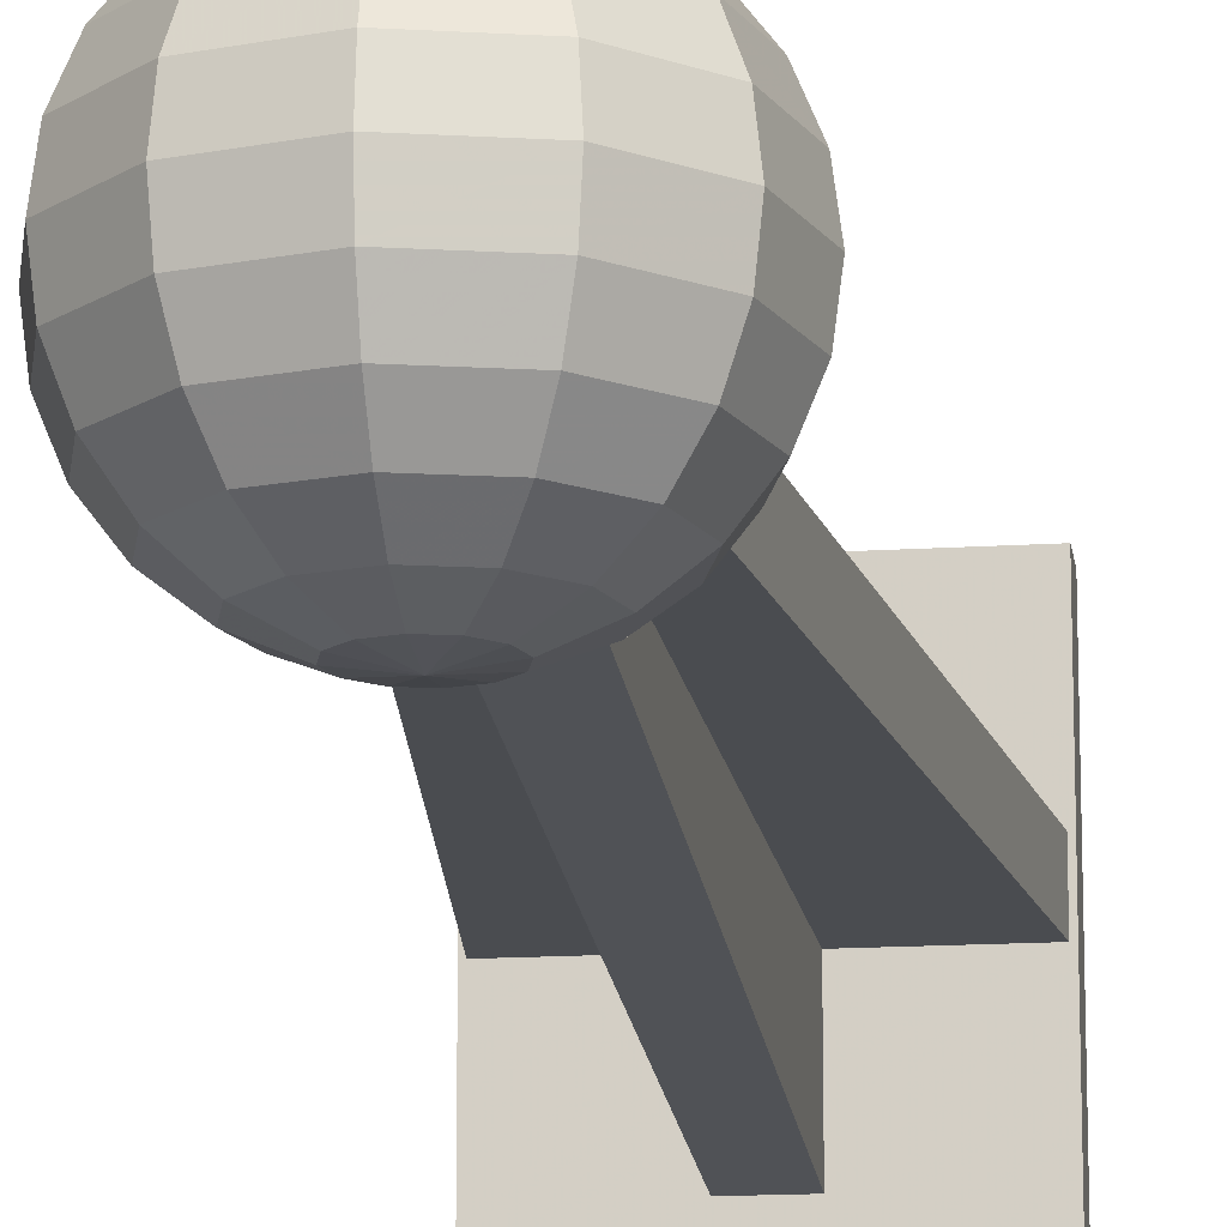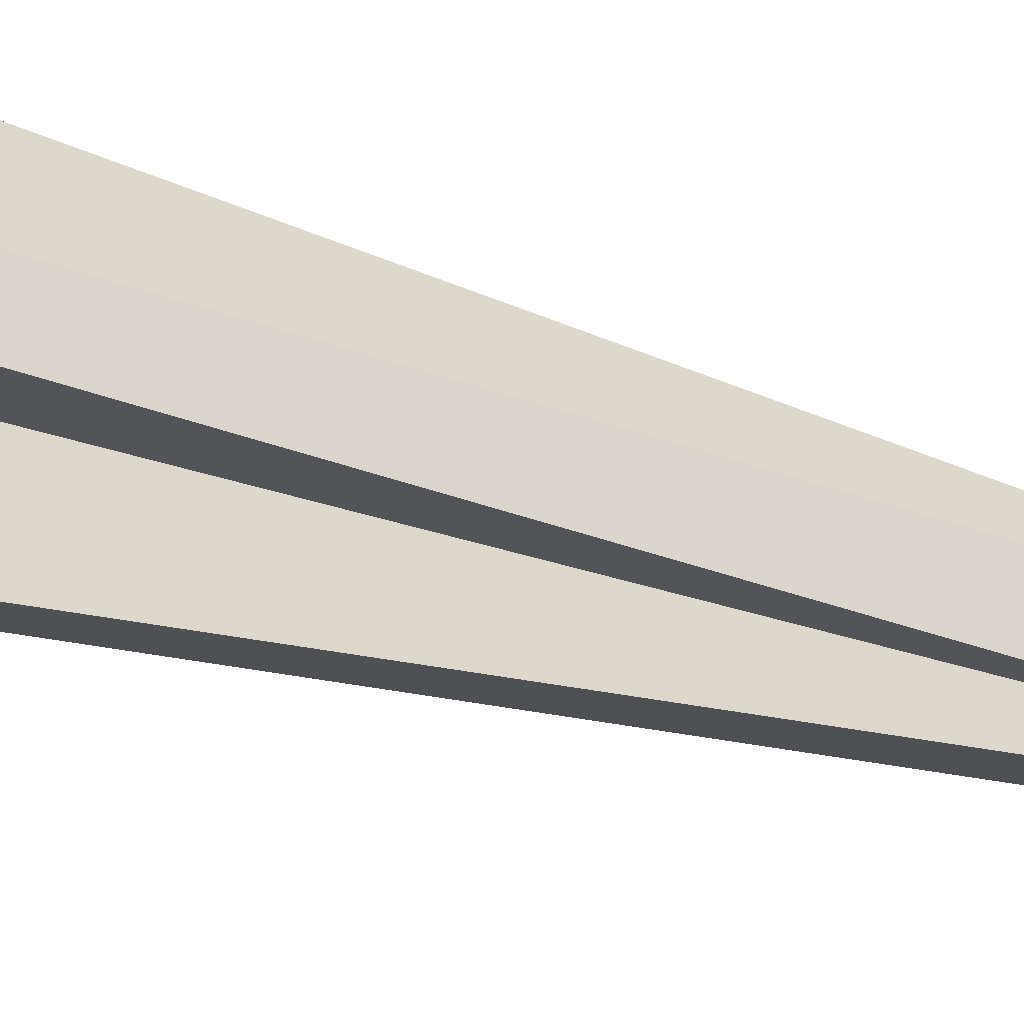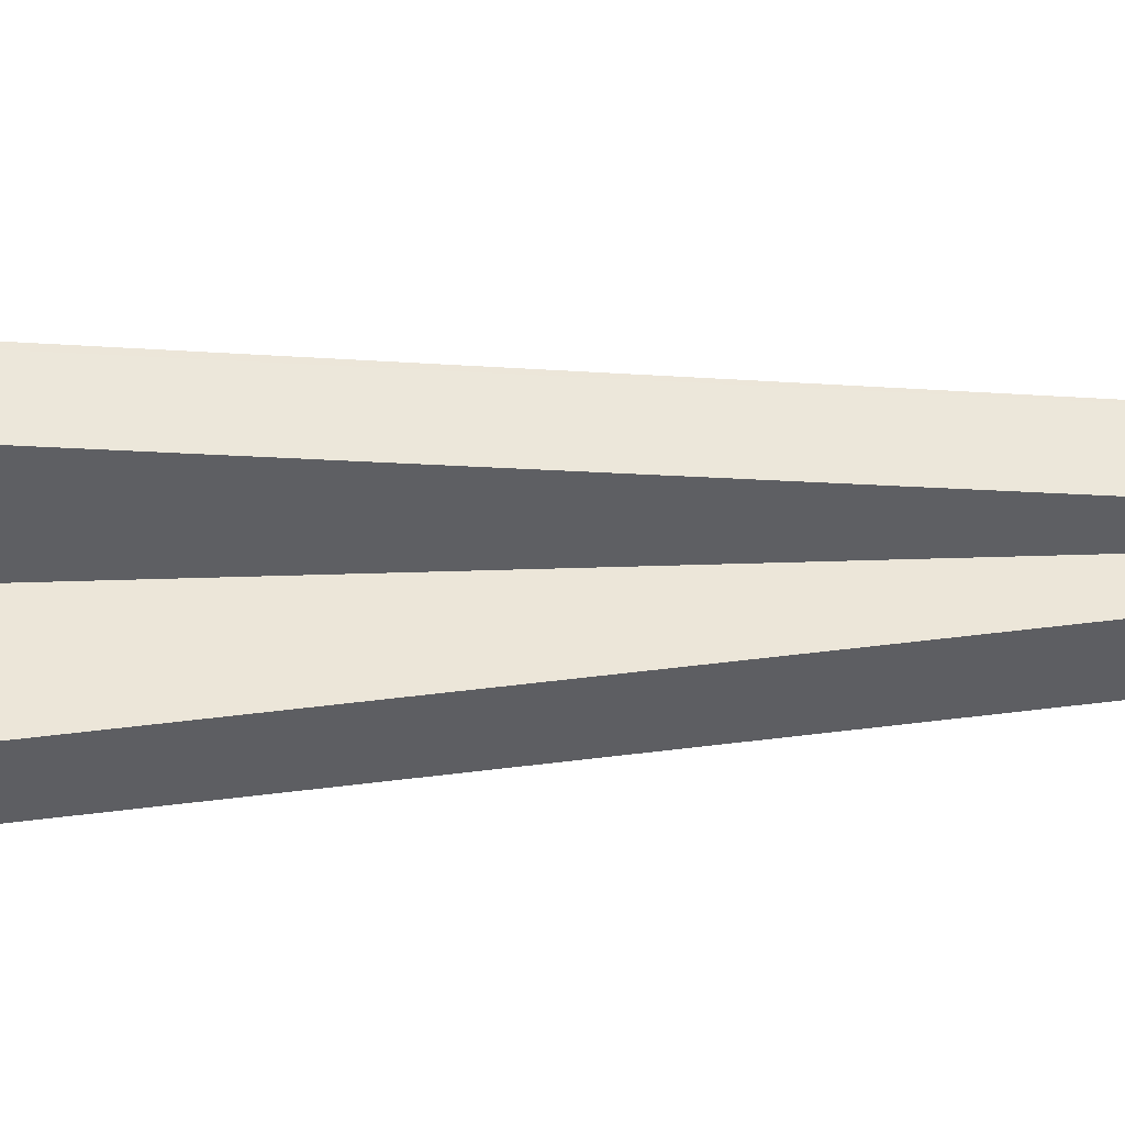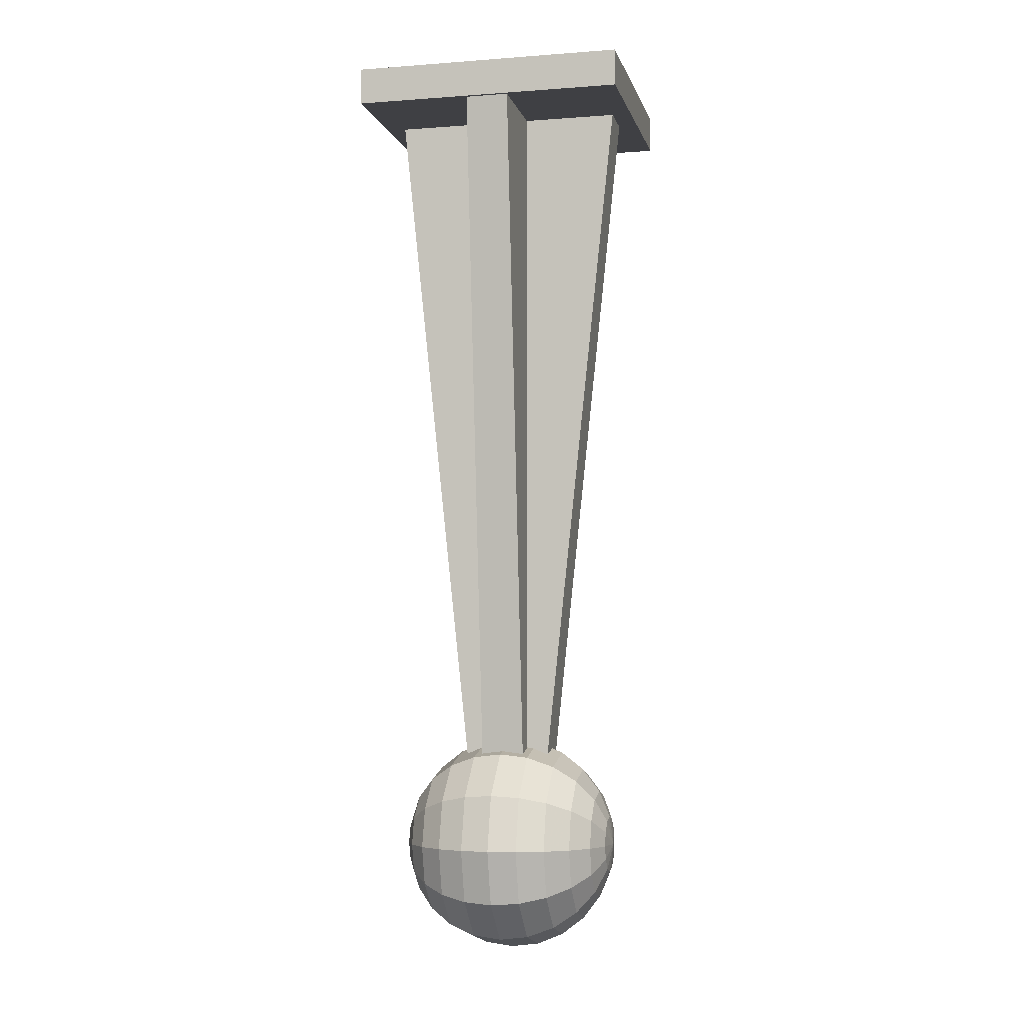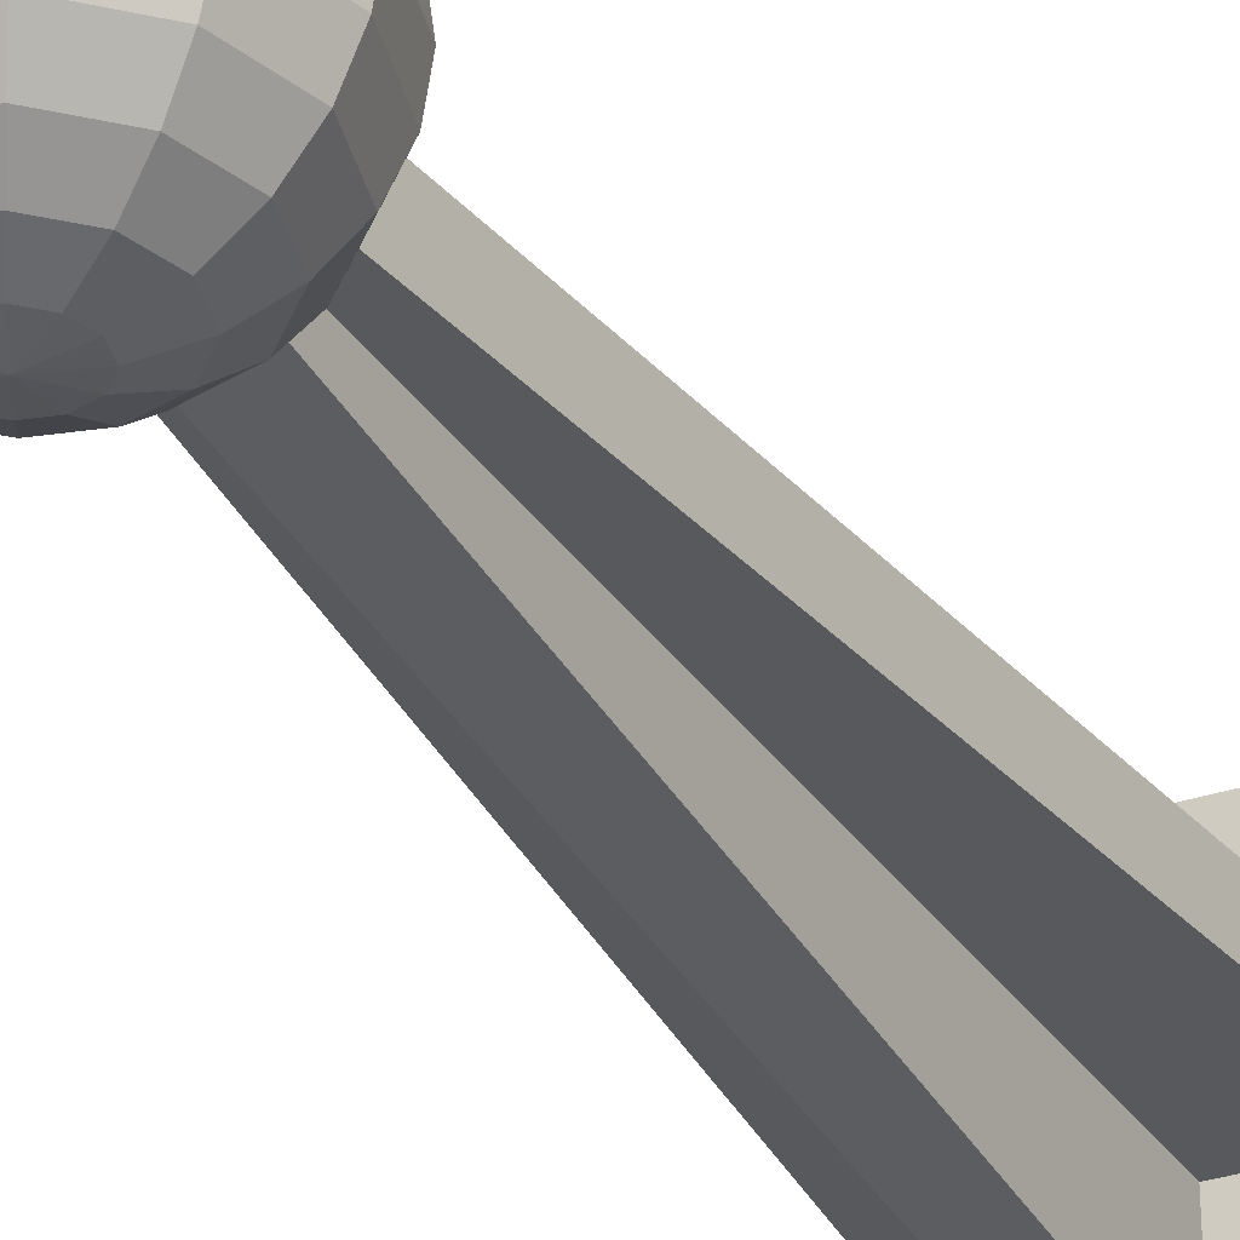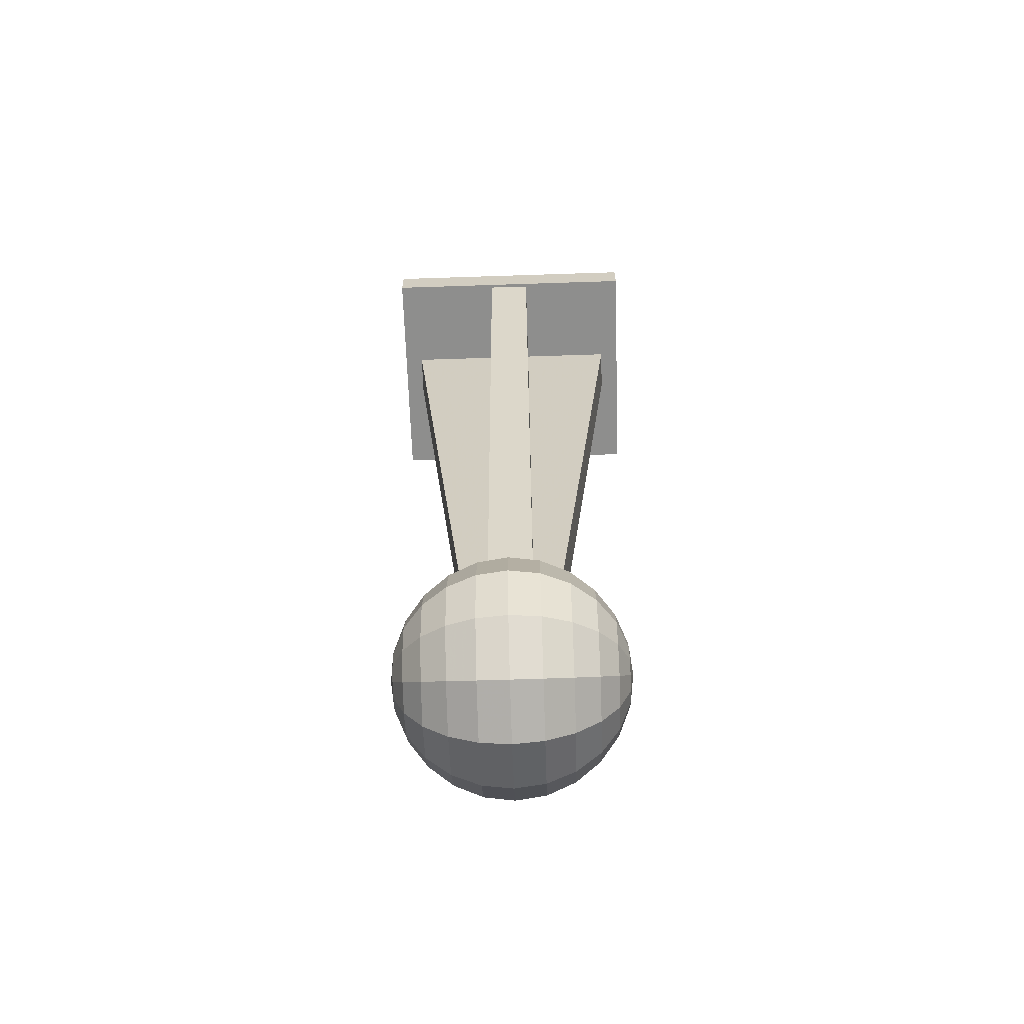
<metadata>
{"format":"obj","ext":"obj","renderer":"f3d","projection":"perspective","resolution":1024,"background":"white","views":[{"elev":-14.9,"azim":7.9,"up":"+Z"},{"elev":72.7,"azim":-75.1,"up":"+Z"},{"elev":48.7,"azim":-92.0,"up":"+Z"},{"elev":-5.0,"azim":103.1,"up":"+Y"},{"elev":-30.2,"azim":26.8,"up":"+Z"},{"elev":-64.8,"azim":-88.1,"up":"+Y"}]}
</metadata>
<code>
o 1
v -0.0185 0.000164 0.021
v 0.0185 0.000164 0.021
v 0.0185 0.000164 -0.021
v -0.0185 0.000164 -0.021
v -0.0185 0.005836 0.021
v 0.0185 0.005836 0.021
v 0.0185 0.005836 -0.021
v -0.0185 0.005836 -0.021
v -0.003344 -0.1195 -0.00522
v -0.003344 0.0005 -0.018
v -0.003344 0.0005 0.018
v -0.003344 -0.1195 0.00522
v 0.003344 -0.1195 -0.00522
v 0.003344 0.0005 -0.018
v 0.003344 0.0005 0.018
v 0.003344 -0.1195 0.00522
v -0.00522 -0.1195 0.003344
v -0.018 0.0005 0.003344
v 0.018 0.0005 0.003344
v 0.00522 -0.1195 0.003344
v -0.00522 -0.1195 -0.003344
v -0.018 0.0005 -0.003344
v 0.018 0.0005 -0.003344
v 0.00522 -0.1195 -0.003344
v 1.967e-10 -0.12 0.0169
v 1.967e-10 -0.1156 0.01632
v 0.002187 -0.1162 0.01632
v 0.003788 -0.1178 0.01632
v 0.004374 -0.12 0.01632
v 0.003788 -0.1222 0.01632
v 0.002187 -0.1238 0.01632
v 1.967e-10 -0.1244 0.01632
v -0.002187 -0.1238 0.01632
v -0.003788 -0.1222 0.01632
v -0.004374 -0.12 0.01632
v -0.003788 -0.1178 0.01632
v -0.002187 -0.1162 0.01632
v 1.967e-10 -0.1115 0.01464
v 0.004225 -0.1127 0.01464
v 0.007318 -0.1158 0.01464
v 0.00845 -0.12 0.01464
v 0.007318 -0.1242 0.01464
v 0.004225 -0.1273 0.01464
v 1.967e-10 -0.1285 0.01464
v -0.004225 -0.1273 0.01464
v -0.007318 -0.1242 0.01464
v -0.00845 -0.12 0.01464
v -0.007318 -0.1158 0.01464
v -0.004225 -0.1127 0.01464
v 1.967e-10 -0.108 0.01195
v 0.005975 -0.1097 0.01195
v 0.01035 -0.114 0.01195
v 0.01195 -0.12 0.01195
v 0.01035 -0.126 0.01195
v 0.005975 -0.1303 0.01195
v 1.967e-10 -0.132 0.01195
v -0.005975 -0.1303 0.01195
v -0.01035 -0.126 0.01195
v -0.01195 -0.12 0.01195
v -0.01035 -0.114 0.01195
v -0.005975 -0.1097 0.01195
v 1.967e-10 -0.1054 0.00845
v 0.007318 -0.1073 0.00845
v 0.01268 -0.1127 0.00845
v 0.01464 -0.12 0.00845
v 0.01268 -0.1273 0.00845
v 0.007318 -0.1327 0.00845
v 1.967e-10 -0.1346 0.00845
v -0.007318 -0.1327 0.00845
v -0.01268 -0.1273 0.00845
v -0.01464 -0.12 0.00845
v -0.01268 -0.1127 0.00845
v -0.007318 -0.1073 0.00845
v 1.967e-10 -0.1037 0.004374
v 0.008162 -0.1059 0.004374
v 0.01414 -0.1118 0.004374
v 0.01632 -0.12 0.004374
v 0.01414 -0.1282 0.004374
v 0.008162 -0.1341 0.004374
v 1.967e-10 -0.1363 0.004374
v -0.008162 -0.1341 0.004374
v -0.01414 -0.1282 0.004374
v -0.01632 -0.12 0.004374
v -0.01414 -0.1118 0.004374
v -0.008162 -0.1059 0.004374
v 1.967e-10 -0.1031 -2.951e-10
v 0.00845 -0.1054 -2.951e-10
v 0.01464 -0.1115 -2.951e-10
v 0.0169 -0.12 -2.951e-10
v 0.01464 -0.1285 -2.951e-10
v 0.00845 -0.1346 -2.951e-10
v 1.967e-10 -0.1369 -2.951e-10
v -0.00845 -0.1346 -2.951e-10
v -0.01464 -0.1285 -2.951e-10
v -0.0169 -0.12 -2.951e-10
v -0.01464 -0.1115 -2.951e-10
v -0.00845 -0.1054 -2.951e-10
v 1.967e-10 -0.1037 -0.004374
v 0.008162 -0.1059 -0.004374
v 0.01414 -0.1118 -0.004374
v 0.01632 -0.12 -0.004374
v 0.01414 -0.1282 -0.004374
v 0.008162 -0.1341 -0.004374
v 1.967e-10 -0.1363 -0.004374
v -0.008162 -0.1341 -0.004374
v -0.01414 -0.1282 -0.004374
v -0.01632 -0.12 -0.004374
v -0.01414 -0.1118 -0.004374
v -0.008162 -0.1059 -0.004374
v 1.967e-10 -0.1054 -0.00845
v 0.007318 -0.1073 -0.00845
v 0.01268 -0.1127 -0.00845
v 0.01464 -0.12 -0.00845
v 0.01268 -0.1273 -0.00845
v 0.007318 -0.1327 -0.00845
v 1.967e-10 -0.1346 -0.00845
v -0.007318 -0.1327 -0.00845
v -0.01268 -0.1273 -0.00845
v -0.01464 -0.12 -0.00845
v -0.01268 -0.1127 -0.00845
v -0.007318 -0.1073 -0.00845
v 1.967e-10 -0.108 -0.01195
v 0.005975 -0.1097 -0.01195
v 0.01035 -0.114 -0.01195
v 0.01195 -0.12 -0.01195
v 0.01035 -0.126 -0.01195
v 0.005975 -0.1303 -0.01195
v 1.967e-10 -0.132 -0.01195
v -0.005975 -0.1303 -0.01195
v -0.01035 -0.126 -0.01195
v -0.01195 -0.12 -0.01195
v -0.01035 -0.114 -0.01195
v -0.005975 -0.1097 -0.01195
v 1.967e-10 -0.1115 -0.01464
v 0.004225 -0.1127 -0.01464
v 0.007318 -0.1158 -0.01464
v 0.00845 -0.12 -0.01464
v 0.007318 -0.1242 -0.01464
v 0.004225 -0.1273 -0.01464
v 1.967e-10 -0.1285 -0.01464
v -0.004225 -0.1273 -0.01464
v -0.007318 -0.1242 -0.01464
v -0.00845 -0.12 -0.01464
v -0.007318 -0.1158 -0.01464
v -0.004225 -0.1127 -0.01464
v 1.967e-10 -0.1156 -0.01632
v 0.002187 -0.1162 -0.01632
v 0.003788 -0.1178 -0.01632
v 0.004374 -0.12 -0.01632
v 0.003788 -0.1222 -0.01632
v 0.002187 -0.1238 -0.01632
v 1.967e-10 -0.1244 -0.01632
v -0.002187 -0.1238 -0.01632
v -0.003788 -0.1222 -0.01632
v -0.004374 -0.12 -0.01632
v -0.003788 -0.1178 -0.01632
v -0.002187 -0.1162 -0.01632
v 1.967e-10 -0.12 -0.0169
f 4 3 2 1
f 2 6 5 1
f 3 7 6 2
f 8 7 3 4
f 5 8 4 1
f 6 7 8 5
f 12 11 10 9
f 10 14 13 9
f 11 15 14 10
f 16 15 11 12
f 13 16 12 9
f 14 15 16 13
f 20 19 18 17
f 18 22 21 17
f 19 23 22 18
f 24 23 19 20
f 21 24 20 17
f 22 23 24 21
f 27 26 25
f 28 27 25
f 29 28 25
f 29 25 30
f 30 25 31
f 31 25 32
f 25 33 32
f 25 34 33
f 25 35 34
f 36 35 25
f 37 36 25
f 26 37 25
f 39 38 26 27
f 40 39 27 28
f 41 40 28 29
f 41 29 30 42
f 42 30 31 43
f 43 31 32 44
f 32 33 45 44
f 33 34 46 45
f 34 35 47 46
f 36 48 47 35
f 37 49 48 36
f 26 38 49 37
f 51 50 38 39
f 52 51 39 40
f 53 52 40 41
f 53 41 42 54
f 54 42 43 55
f 55 43 44 56
f 44 45 57 56
f 45 46 58 57
f 46 47 59 58
f 48 60 59 47
f 49 61 60 48
f 38 50 61 49
f 63 62 50 51
f 64 63 51 52
f 65 64 52 53
f 65 53 54 66
f 66 54 55 67
f 67 55 56 68
f 56 57 69 68
f 57 58 70 69
f 58 59 71 70
f 60 72 71 59
f 61 73 72 60
f 50 62 73 61
f 75 74 62 63
f 76 75 63 64
f 77 76 64 65
f 77 65 66 78
f 78 66 67 79
f 79 67 68 80
f 68 69 81 80
f 69 70 82 81
f 70 71 83 82
f 72 84 83 71
f 73 85 84 72
f 62 74 85 73
f 87 86 74 75
f 88 87 75 76
f 89 88 76 77
f 89 77 78 90
f 90 78 79 91
f 91 79 80 92
f 80 81 93 92
f 81 82 94 93
f 82 83 95 94
f 84 96 95 83
f 85 97 96 84
f 74 86 97 85
f 98 86 87 99
f 99 87 88 100
f 101 100 88 89
f 102 101 89 90
f 103 102 90 91
f 104 103 91 92
f 93 105 104 92
f 94 106 105 93
f 95 107 106 94
f 96 108 107 95
f 96 97 109 108
f 97 86 98 109
f 110 98 99 111
f 111 99 100 112
f 113 112 100 101
f 114 113 101 102
f 115 114 102 103
f 116 115 103 104
f 105 117 116 104
f 106 118 117 105
f 107 119 118 106
f 108 120 119 107
f 108 109 121 120
f 109 98 110 121
f 122 110 111 123
f 123 111 112 124
f 125 124 112 113
f 126 125 113 114
f 127 126 114 115
f 128 127 115 116
f 117 129 128 116
f 118 130 129 117
f 119 131 130 118
f 120 132 131 119
f 120 121 133 132
f 121 110 122 133
f 134 122 123 135
f 135 123 124 136
f 137 136 124 125
f 138 137 125 126
f 139 138 126 127
f 140 139 127 128
f 129 141 140 128
f 130 142 141 129
f 131 143 142 130
f 132 144 143 131
f 132 133 145 144
f 133 122 134 145
f 146 134 135 147
f 147 135 136 148
f 149 148 136 137
f 150 149 137 138
f 151 150 138 139
f 152 151 139 140
f 141 153 152 140
f 142 154 153 141
f 143 155 154 142
f 144 156 155 143
f 144 145 157 156
f 145 134 146 157
f 146 147 158
f 147 148 158
f 158 148 149
f 158 149 150
f 158 150 151
f 158 151 152
f 153 158 152
f 154 158 153
f 155 158 154
f 156 158 155
f 156 157 158
f 157 146 158

</code>
